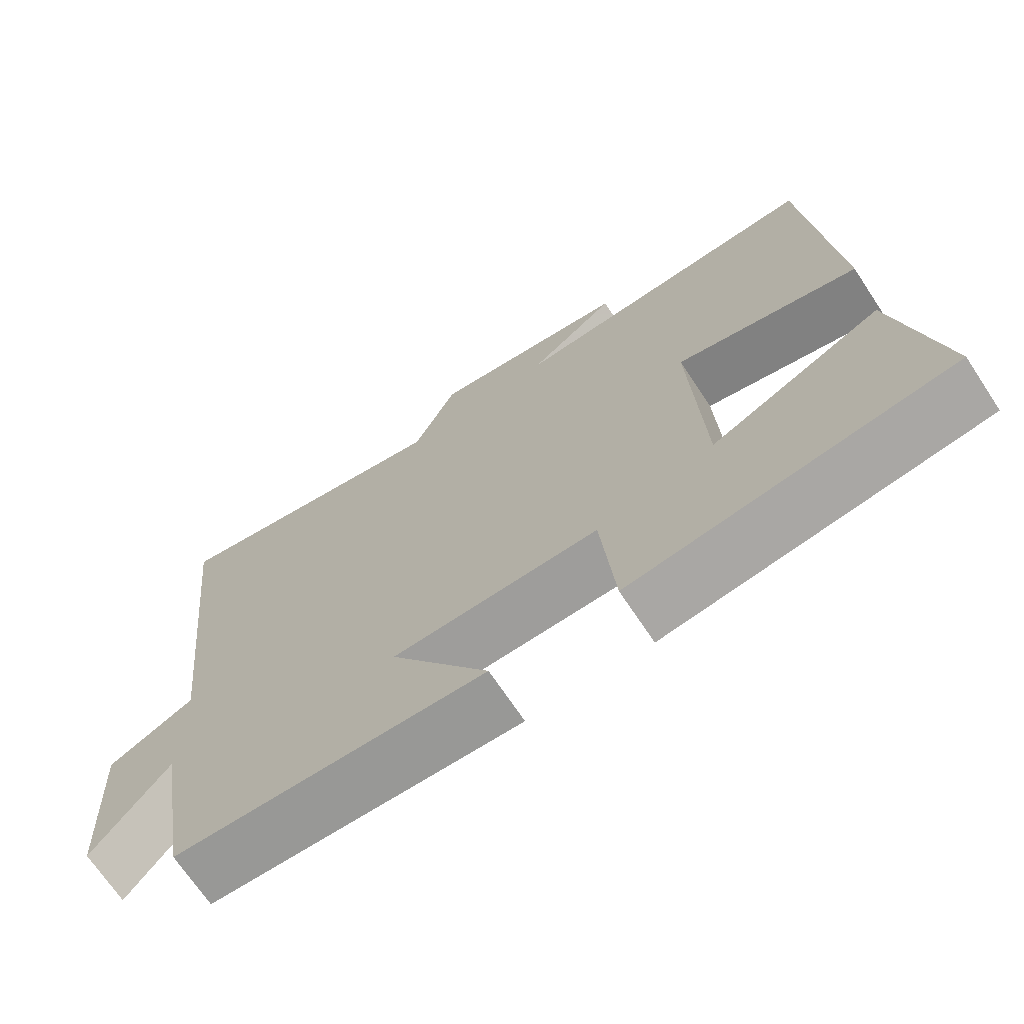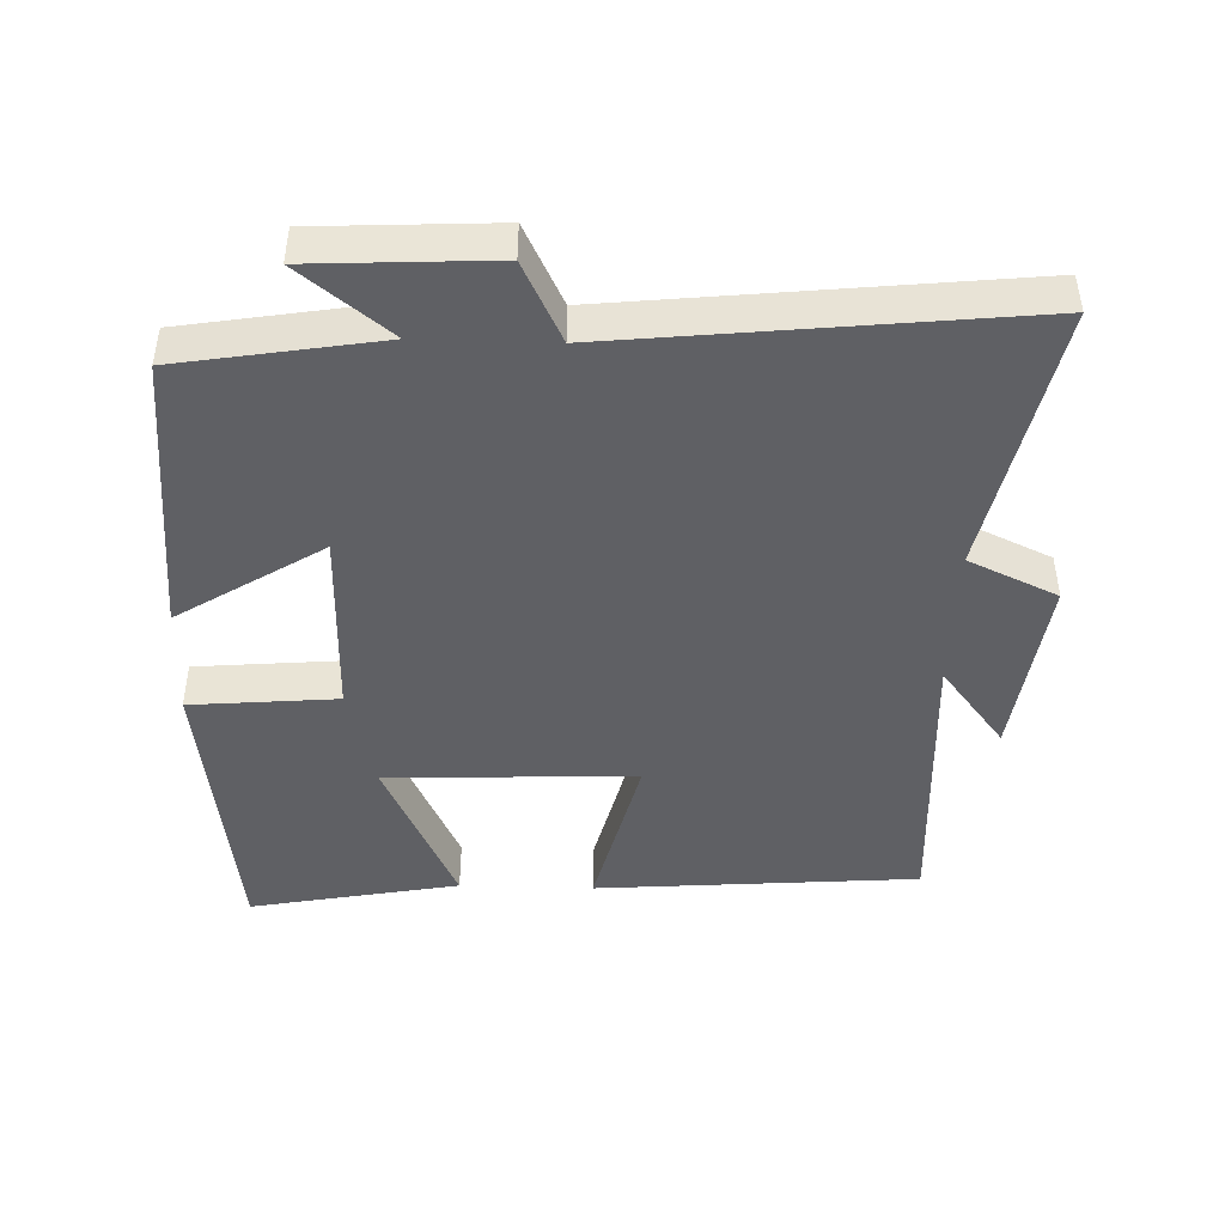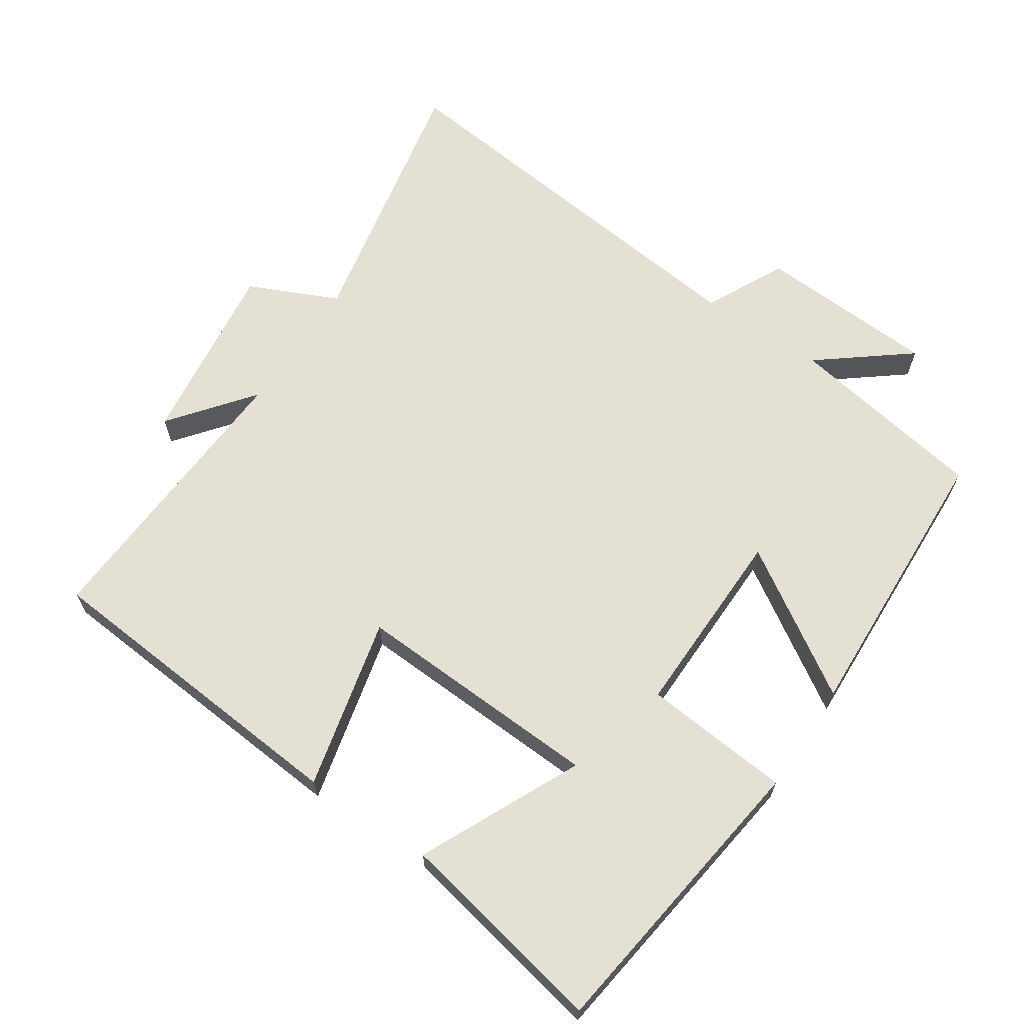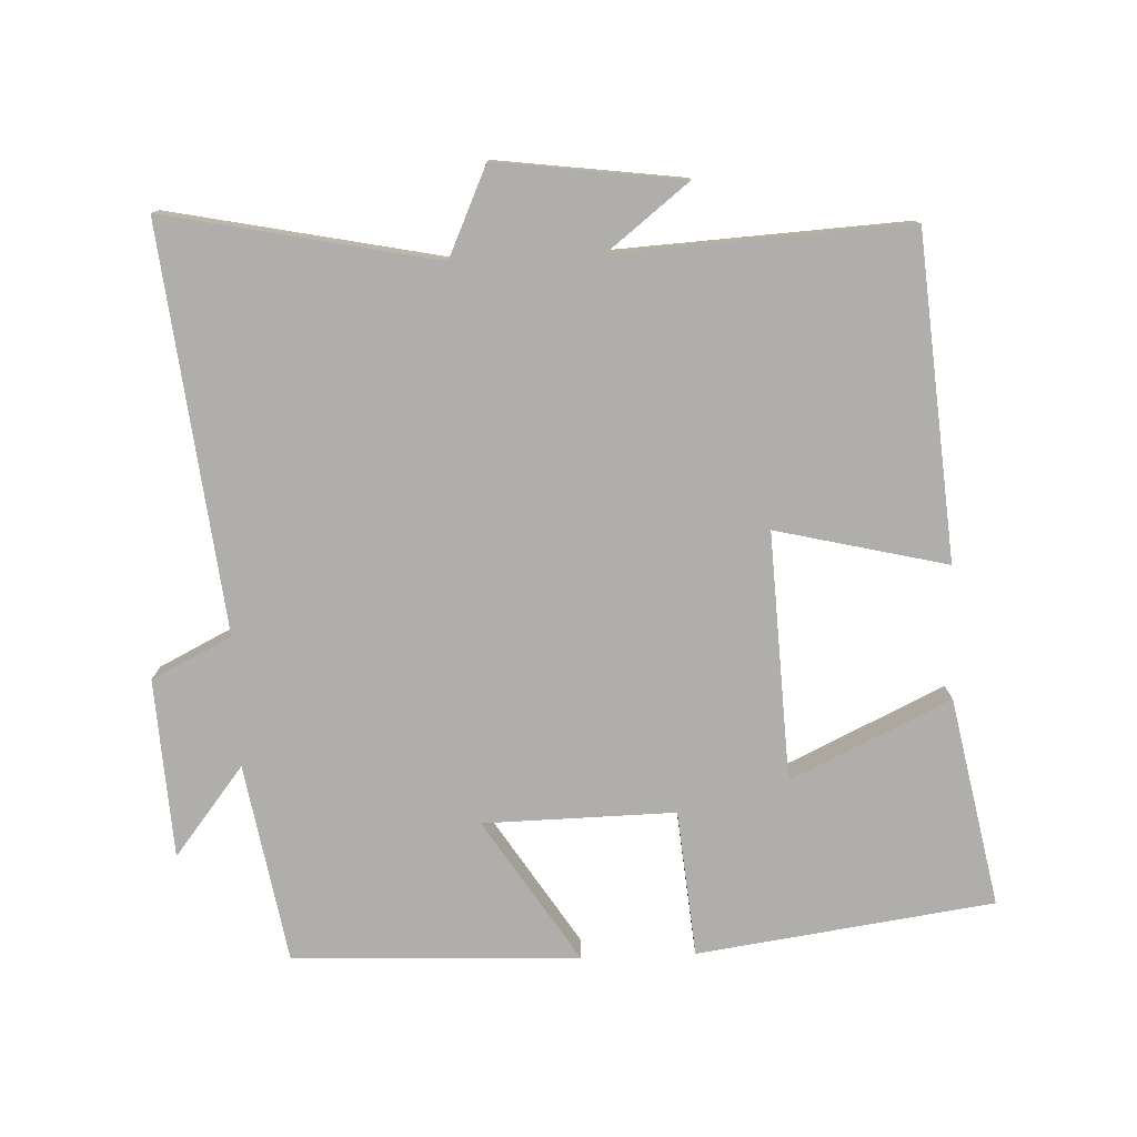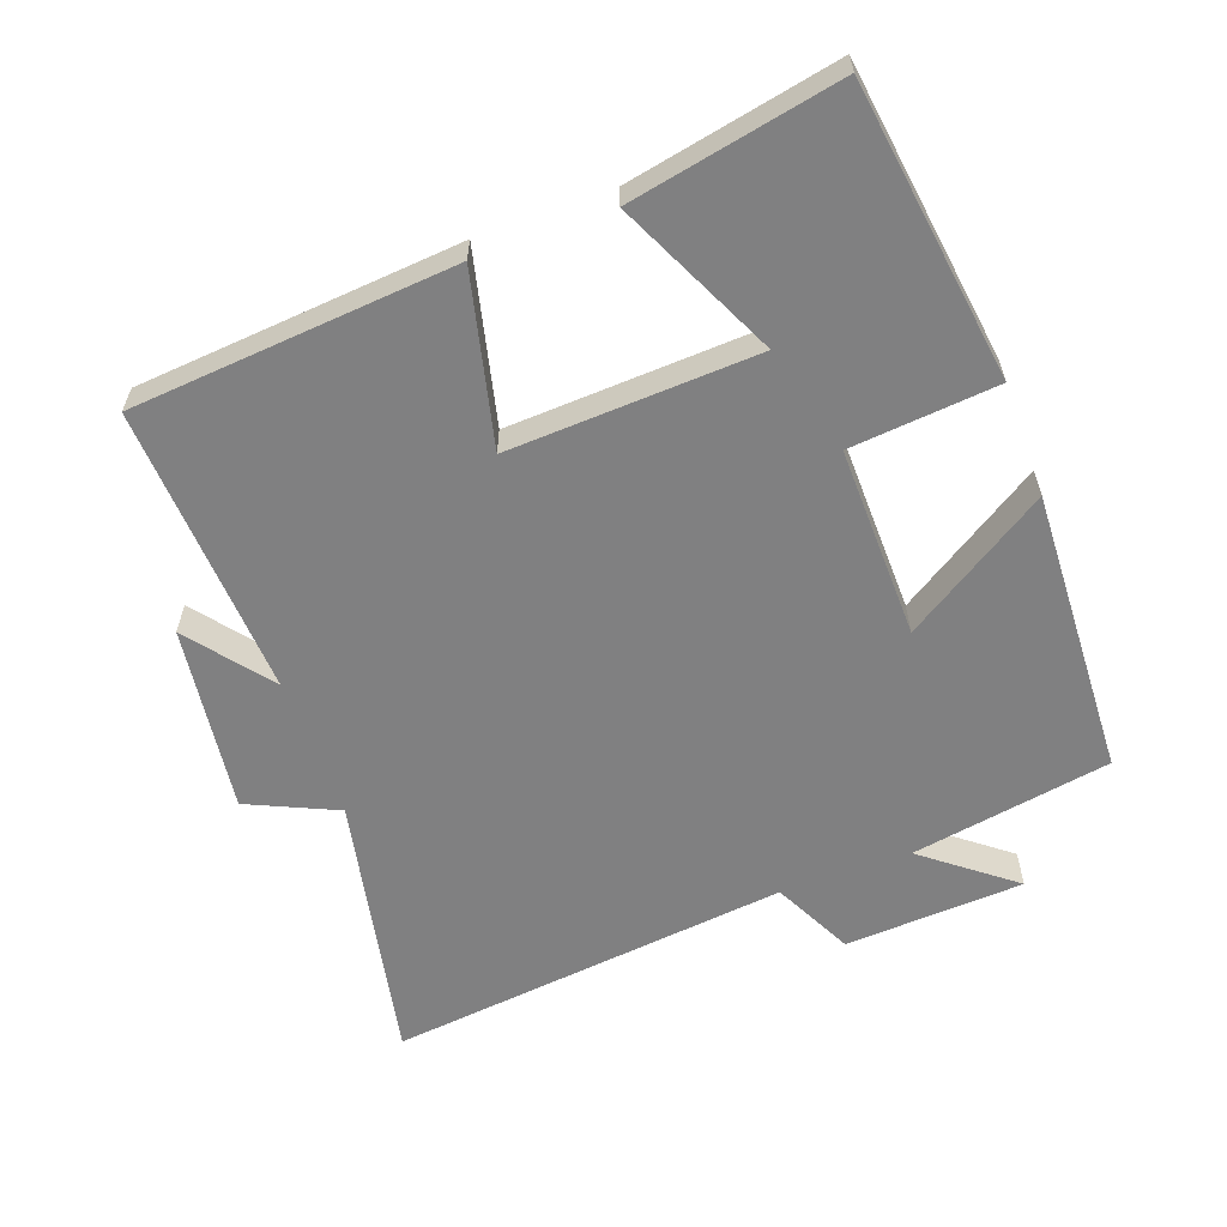
<metadata>
{"format":"obj","ext":"obj","renderer":"f3d","projection":"perspective","resolution":1024,"background":"white","views":[{"elev":-70.1,"azim":33.6,"up":"+Z"},{"elev":-44.8,"azim":-91.9,"up":"+Y"},{"elev":65.4,"azim":123.9,"up":"+Y"},{"elev":-77.7,"azim":2.5,"up":"+Y"},{"elev":-60.1,"azim":110.2,"up":"+Y"}]}
</metadata>
<code>
v -0.451 0.07 -0.482
v -0.5 0.07 -0.192
v -0.602 0.07 -0.321
v -0.616 0.07 -0.061
v -0.5 0.07 -0.004
v -0.564 0.07 0.581
v -0.171 0.07 0.5
v -0.112 0.07 0.629
v 0.158 0.07 0.593
v 0.039 0.07 0.5
v 0.463 0.07 0.522
v 0.5 0.07 0.054
v 0.252 0.07 0.114
v 0.268 0.07 -0.246
v 0.5 0.07 -0.138
v 0.559 0.07 -0.442
v 0.129 0.07 -0.5
v 0.11 0.07 -0.287
v -0.168 0.07 -0.291
v -0.035 0.07 -0.5
v -0.451 0 -0.482
v -0.5 0 -0.192
v -0.602 0 -0.321
v -0.616 0 -0.061
v -0.5 0 -0.004
v -0.564 0 0.581
v -0.171 0 0.5
v -0.112 0 0.629
v 0.158 0 0.593
v 0.039 0 0.5
v 0.463 0 0.522
v 0.5 0 0.054
v 0.252 0 0.114
v 0.268 0 -0.246
v 0.5 0 -0.138
v 0.559 0 -0.442
v 0.129 0 -0.5
v 0.11 0 -0.287
v -0.168 0 -0.291
v -0.035 0 -0.5
f 19 20 1 2
f 18 19 2
f 16 17 18
f 14 15 16
f 14 16 18
f 13 14 18 2
f 10 11 12 13
f 7 8 9 10
f 7 10 13 2
f 5 6 7
f 2 3 4 5
f 2 5 7
f 22 21 40 39
f 22 39 38
f 38 37 36
f 36 35 34
f 38 36 34
f 22 38 34 33
f 33 32 31 30
f 30 29 28 27
f 22 33 30 27
f 27 26 25
f 25 24 23 22
f 27 25 22
f 1 21 22 2
f 2 22 23 3
f 3 23 24 4
f 4 24 25 5
f 5 25 26 6
f 6 26 27 7
f 7 27 28 8
f 8 28 29 9
f 9 29 30 10
f 10 30 31 11
f 11 31 32 12
f 12 32 33 13
f 13 33 34 14
f 14 34 35 15
f 15 35 36 16
f 16 36 37 17
f 17 37 38 18
f 18 38 39 19
f 19 39 40 20
f 20 40 21 1

</code>
